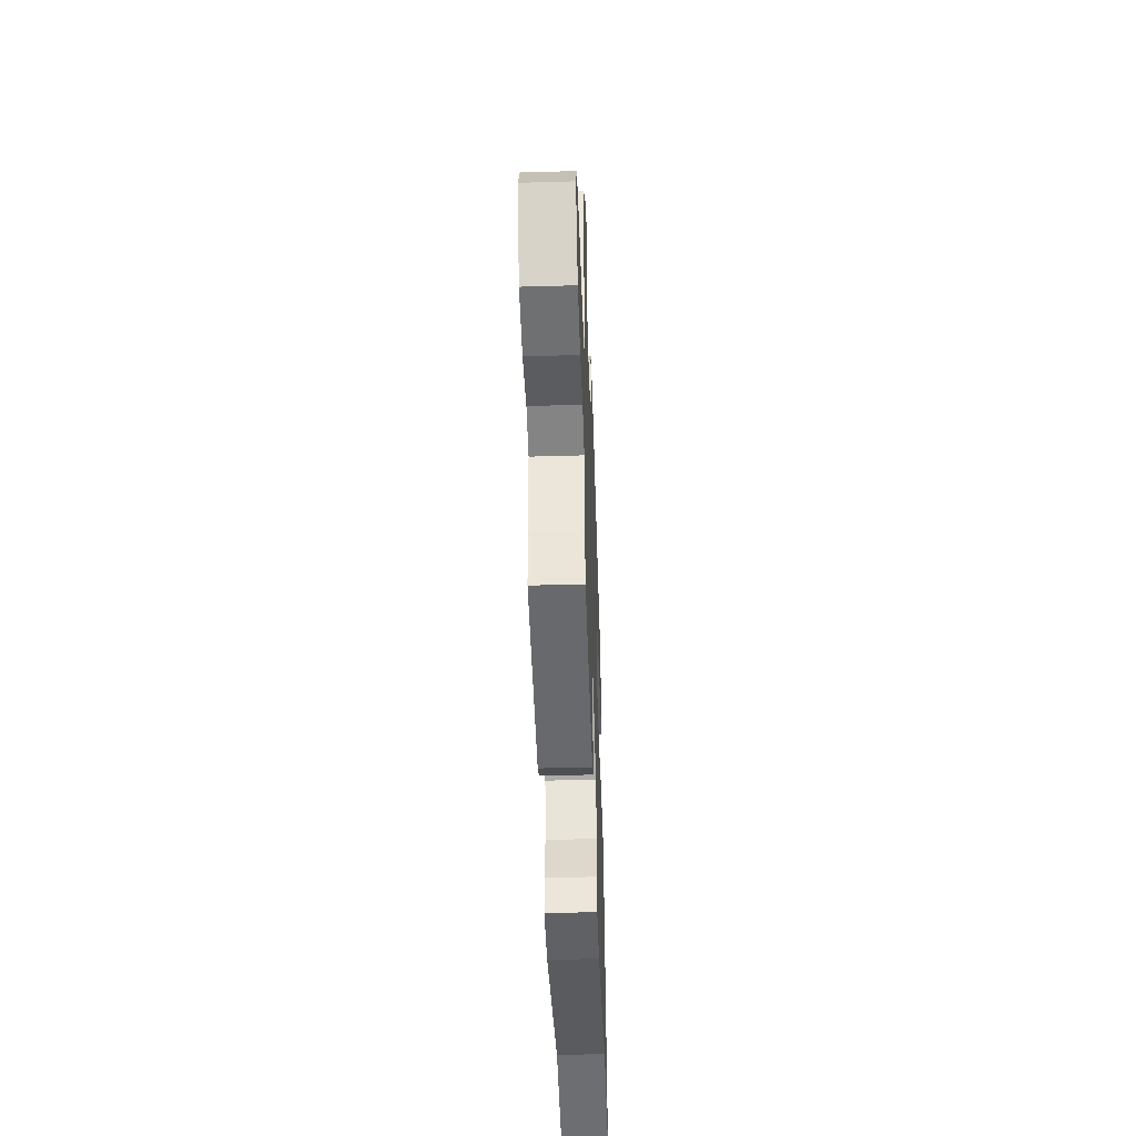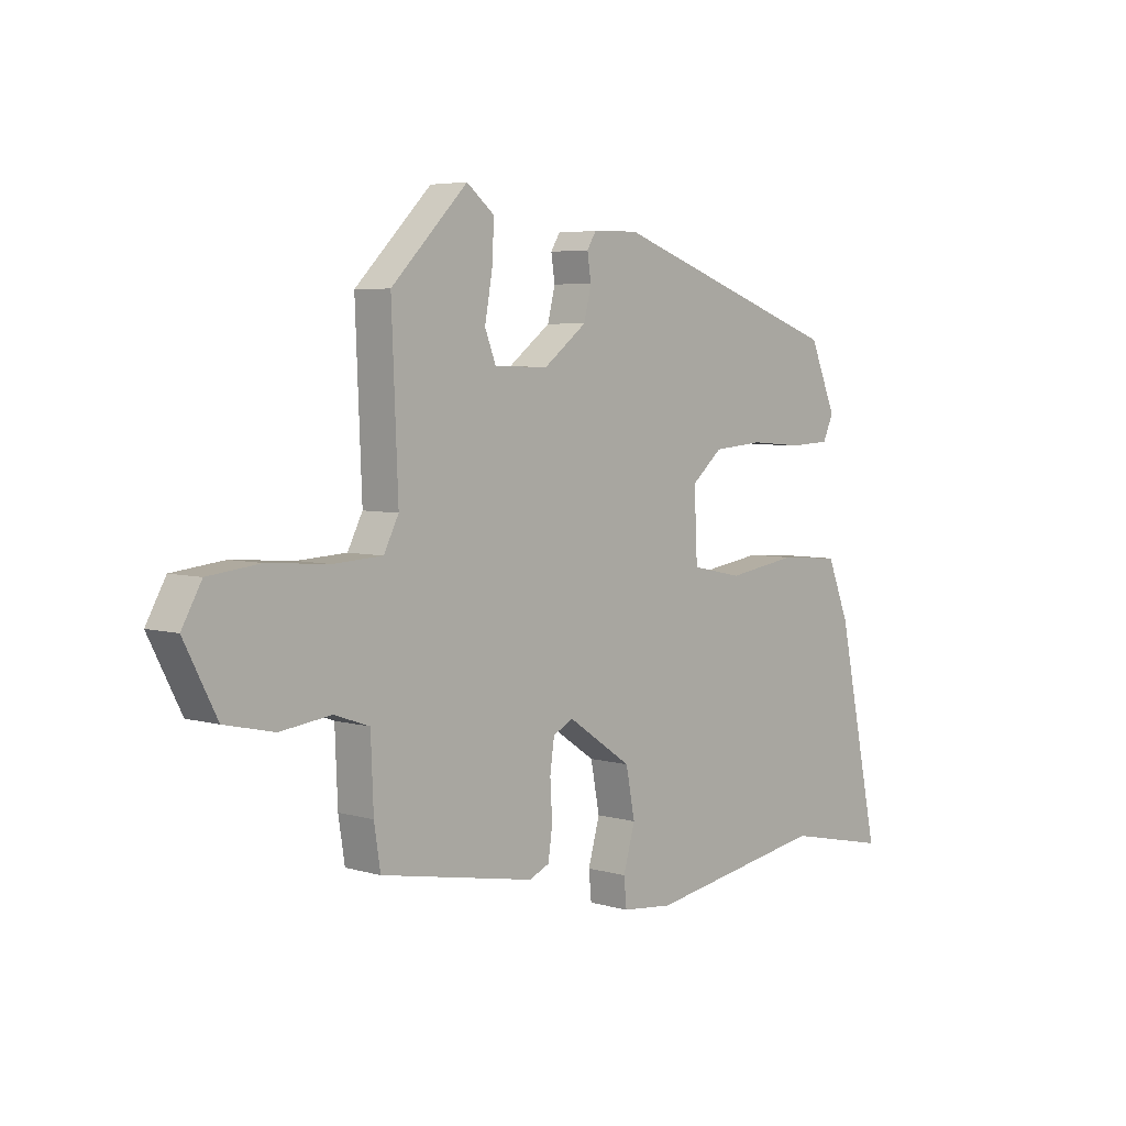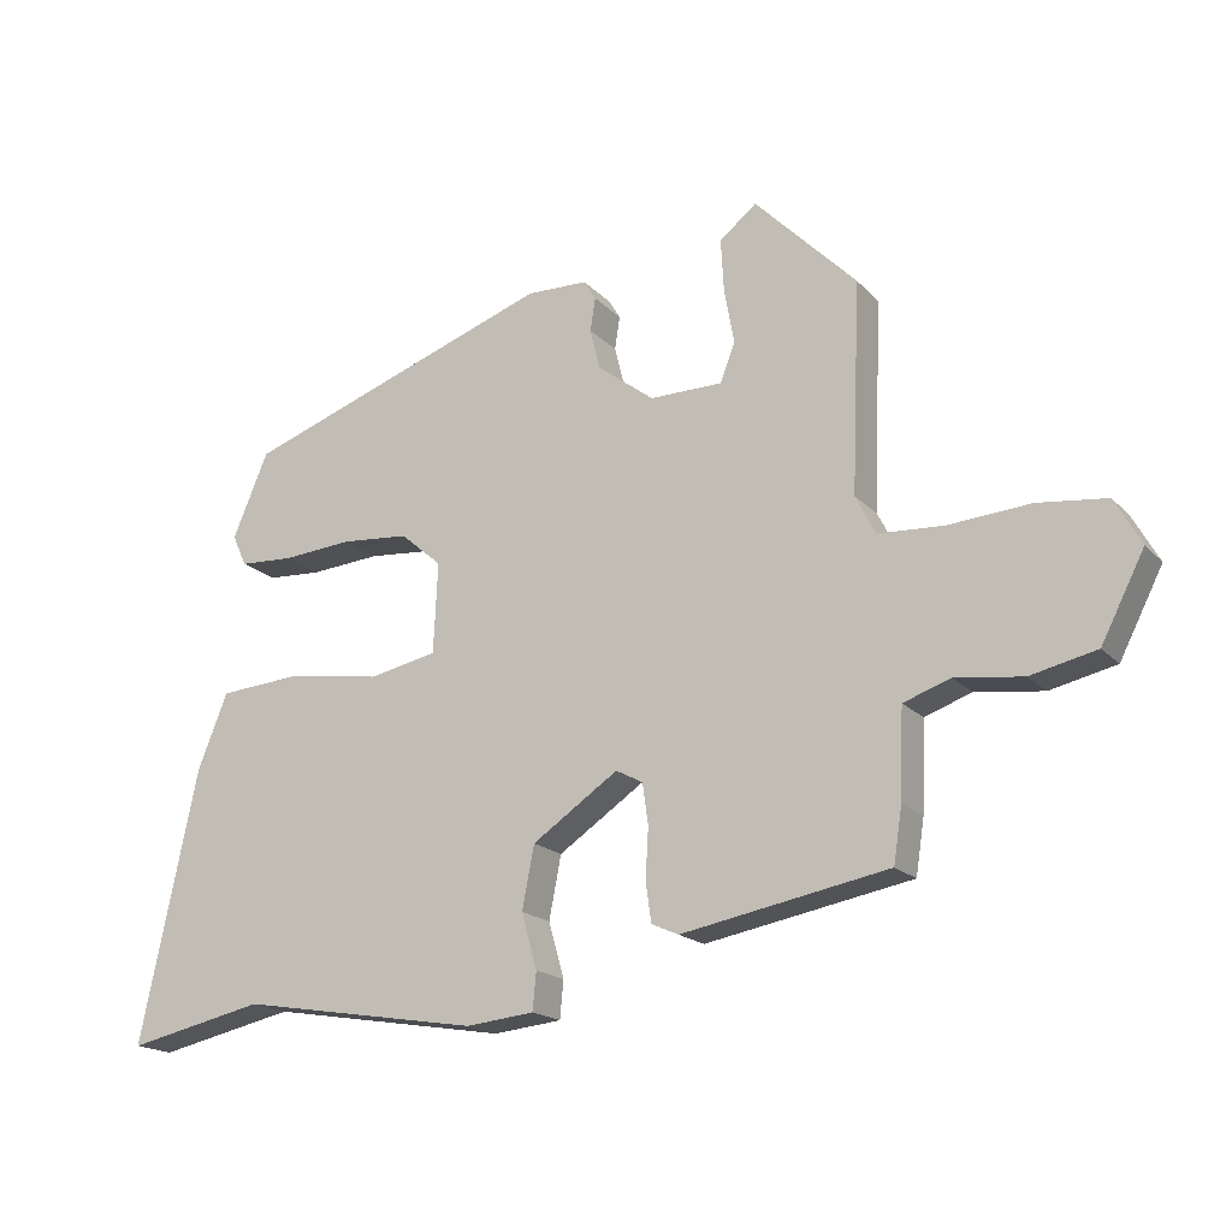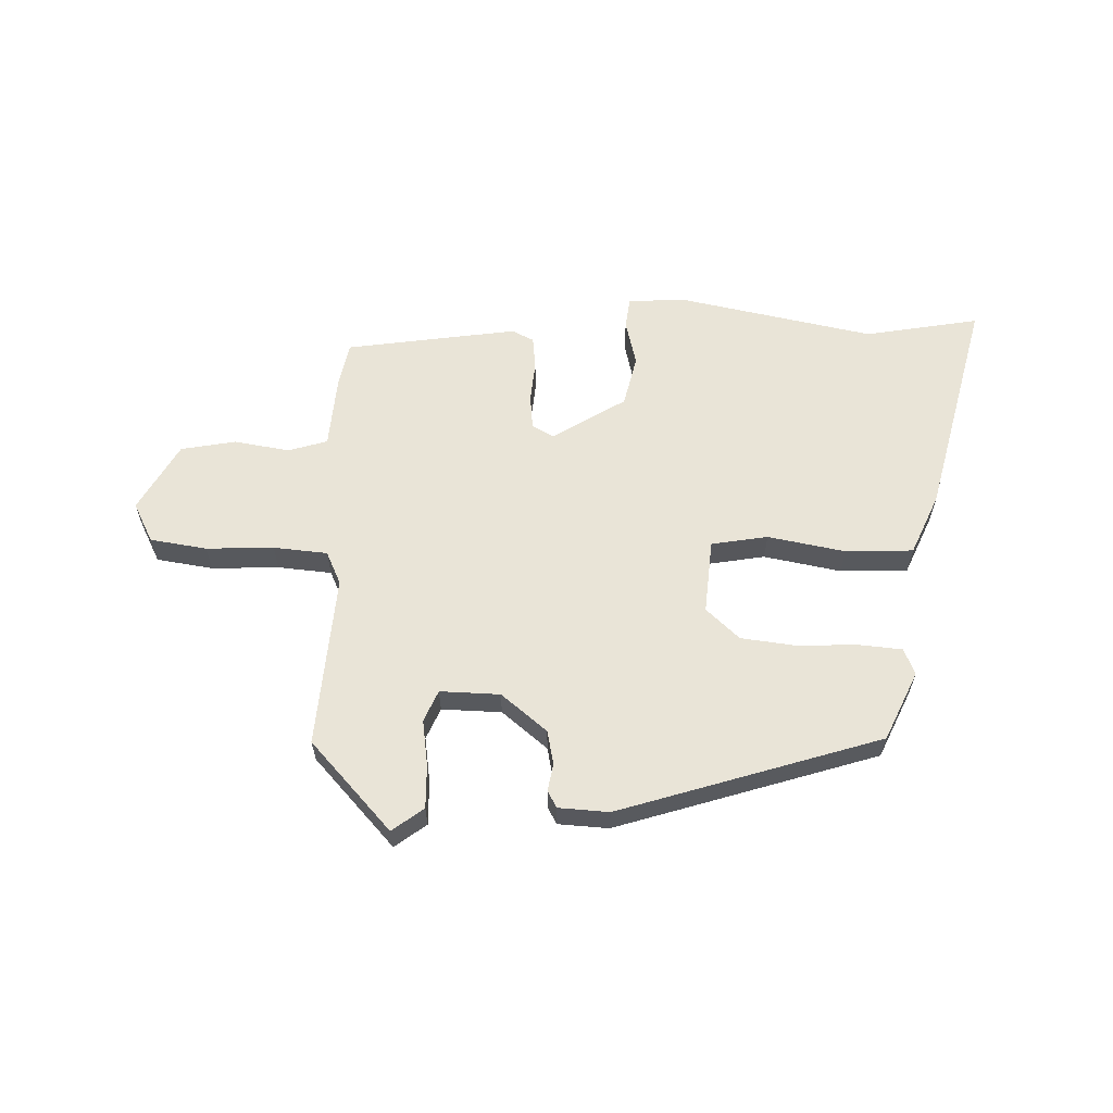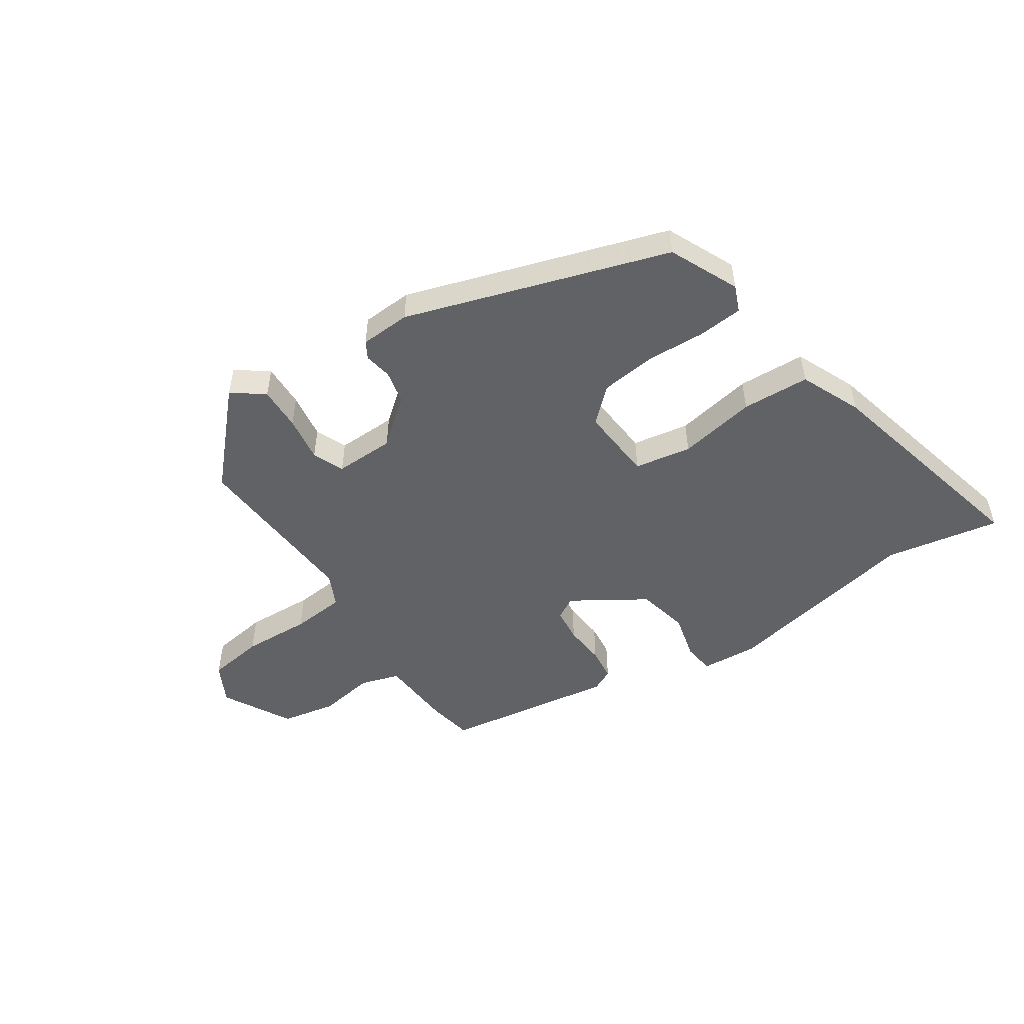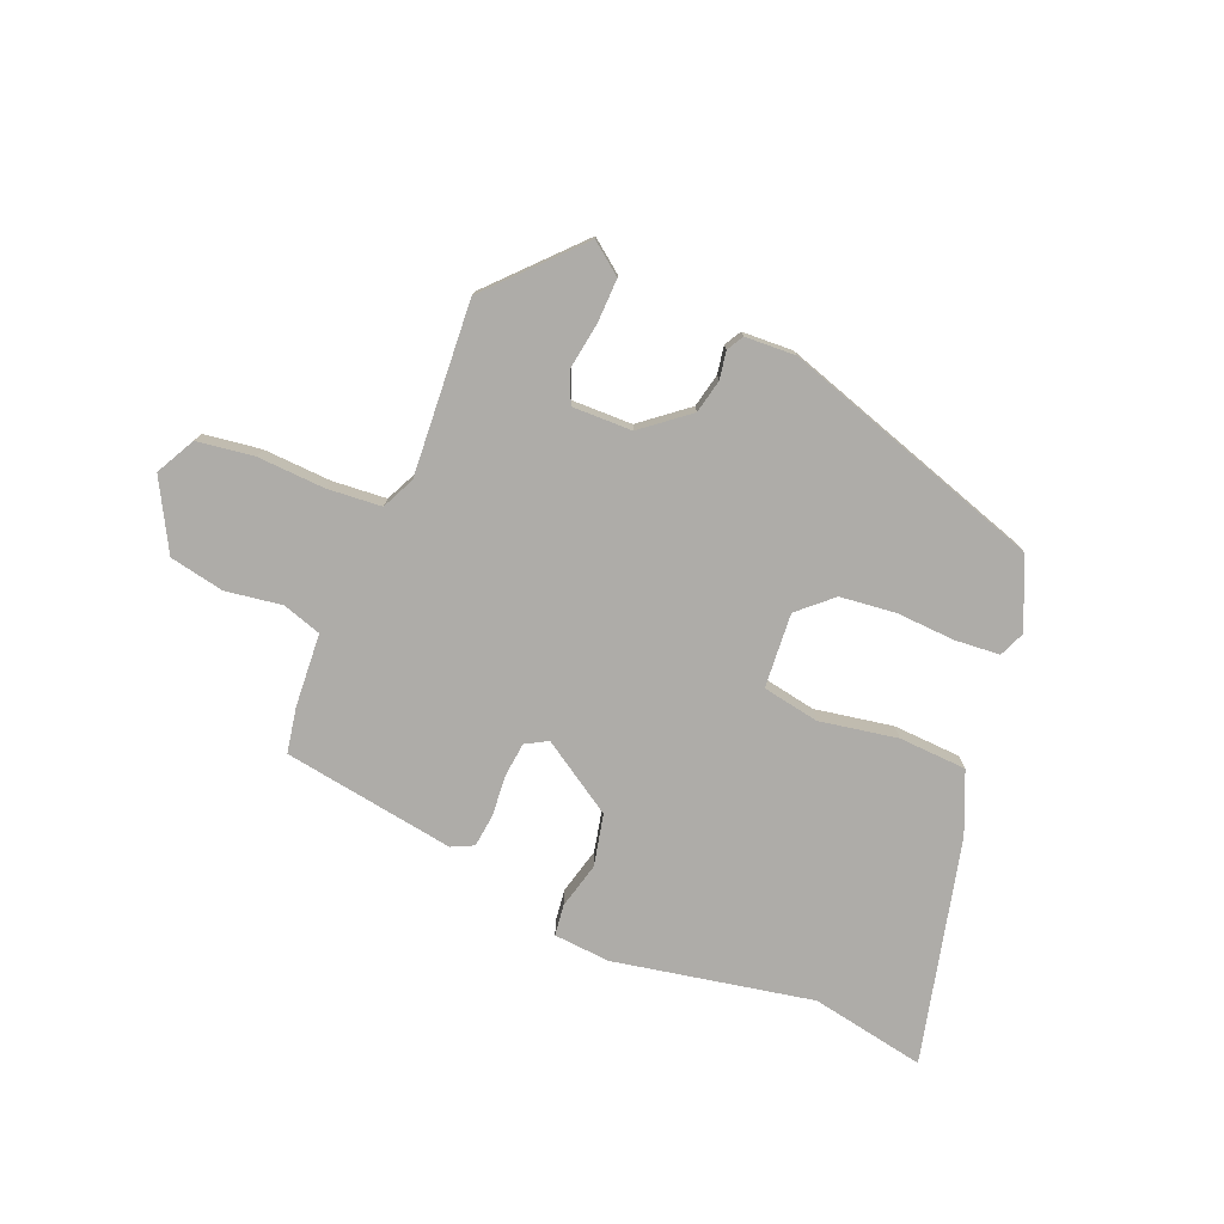
<metadata>
{"format":"obj","ext":"obj","renderer":"f3d","projection":"perspective","resolution":1024,"background":"white","views":[{"elev":-42.2,"azim":-88.0,"up":"+Z"},{"elev":5.1,"azim":-47.7,"up":"+Z"},{"elev":-18.0,"azim":-151.4,"up":"+Z"},{"elev":60.9,"azim":3.6,"up":"+Y"},{"elev":-50.7,"azim":35.5,"up":"+Y"},{"elev":-76.9,"azim":-20.9,"up":"+Y"}]}
</metadata>
<code>
v 0.625 0.07 -0.527
v 0.431 0.07 -0.485
v 0.092 0.07 -0.541
v -0.004 0.07 -0.531
v -0.009 0.07 -0.478
v 0.013 0.07 -0.4
v -0.004 0.07 -0.312
v -0.125 0.07 -0.23
v -0.163 0.07 -0.25
v -0.171 0.07 -0.308
v -0.167 0.07 -0.378
v -0.175 0.07 -0.434
v -0.213 0.07 -0.451
v -0.504 0.07 -0.397
v -0.516 0.07 -0.32
v -0.521 0.07 -0.195
v -0.587 0.07 -0.172
v -0.682 0.07 -0.184
v -0.775 0.07 -0.163
v -0.836 0.07 -0.044
v -0.799 0.07 0.022
v -0.702 0.07 0.033
v -0.587 0.07 0.024
v -0.495 0.07 0.029
v -0.467 0.07 0.084
v -0.479 0.07 0.379
v -0.336 0.07 0.524
v -0.284 0.07 0.482
v -0.288 0.07 0.408
v -0.302 0.07 0.33
v -0.281 0.07 0.276
v -0.179 0.07 0.275
v -0.099 0.07 0.336
v -0.085 0.07 0.393
v -0.092 0.07 0.44
v -0.075 0.07 0.468
v 0.011 0.07 0.47
v 0.451 0.07 0.314
v 0.501 0.07 0.195
v 0.481 0.07 0.151
v 0.405 0.07 0.147
v 0.305 0.07 0.155
v 0.21 0.07 0.147
v 0.152 0.07 0.097
v 0.158 0.07 -0.03
v 0.254 0.07 -0.05
v 0.387 0.07 -0.03
v 0.502 0.07 -0.039
v 0.544 0.07 -0.144
v 0.625 0 -0.527
v 0.431 0 -0.485
v 0.092 0 -0.541
v -0.004 0 -0.531
v -0.009 0 -0.478
v 0.013 0 -0.4
v -0.004 0 -0.312
v -0.125 0 -0.23
v -0.163 0 -0.25
v -0.171 0 -0.308
v -0.167 0 -0.378
v -0.175 0 -0.434
v -0.213 0 -0.451
v -0.504 0 -0.397
v -0.516 0 -0.32
v -0.521 0 -0.195
v -0.587 0 -0.172
v -0.682 0 -0.184
v -0.775 0 -0.163
v -0.836 0 -0.044
v -0.799 0 0.022
v -0.702 0 0.033
v -0.587 0 0.024
v -0.495 0 0.029
v -0.467 0 0.084
v -0.479 0 0.379
v -0.336 0 0.524
v -0.284 0 0.482
v -0.288 0 0.408
v -0.302 0 0.33
v -0.281 0 0.276
v -0.179 0 0.275
v -0.099 0 0.336
v -0.085 0 0.393
v -0.092 0 0.44
v -0.075 0 0.468
v 0.011 0 0.47
v 0.451 0 0.314
v 0.501 0 0.195
v 0.481 0 0.151
v 0.405 0 0.147
v 0.305 0 0.155
v 0.21 0 0.147
v 0.152 0 0.097
v 0.158 0 -0.03
v 0.254 0 -0.05
v 0.387 0 -0.03
v 0.502 0 -0.039
v 0.544 0 -0.144
f 46 47 48 49
f 45 46 49 1
f 39 40 41 42
f 39 42 43
f 38 39 43
f 37 38 43
f 34 35 36 37
f 33 34 37 43
f 32 33 43 44
f 27 28 29 30
f 25 26 27 30
f 24 25 30 31
f 20 21 22 23
f 20 23 24
f 17 18 19 20
f 16 17 20 24
f 10 11 12 13
f 9 10 13 14
f 8 9 14 15
f 3 4 5 6
f 2 3 6 7
f 45 1 2 7
f 44 45 7 8
f 24 31 32 44
f 16 24 44
f 8 15 16 44
f 98 97 96 95
f 50 98 95 94
f 91 90 89 88
f 92 91 88
f 92 88 87
f 92 87 86
f 86 85 84 83
f 92 86 83 82
f 93 92 82 81
f 79 78 77 76
f 79 76 75 74
f 80 79 74 73
f 72 71 70 69
f 73 72 69
f 69 68 67 66
f 73 69 66 65
f 62 61 60 59
f 63 62 59 58
f 64 63 58 57
f 55 54 53 52
f 56 55 52 51
f 56 51 50 94
f 57 56 94 93
f 93 81 80 73
f 93 73 65
f 93 65 64 57
f 1 50 51 2
f 2 51 52 3
f 3 52 53 4
f 4 53 54 5
f 5 54 55 6
f 6 55 56 7
f 7 56 57 8
f 8 57 58 9
f 9 58 59 10
f 10 59 60 11
f 11 60 61 12
f 12 61 62 13
f 13 62 63 14
f 14 63 64 15
f 15 64 65 16
f 16 65 66 17
f 17 66 67 18
f 18 67 68 19
f 19 68 69 20
f 20 69 70 21
f 21 70 71 22
f 22 71 72 23
f 23 72 73 24
f 24 73 74 25
f 25 74 75 26
f 26 75 76 27
f 27 76 77 28
f 28 77 78 29
f 29 78 79 30
f 30 79 80 31
f 31 80 81 32
f 32 81 82 33
f 33 82 83 34
f 34 83 84 35
f 35 84 85 36
f 36 85 86 37
f 37 86 87 38
f 38 87 88 39
f 39 88 89 40
f 40 89 90 41
f 41 90 91 42
f 42 91 92 43
f 43 92 93 44
f 44 93 94 45
f 45 94 95 46
f 46 95 96 47
f 47 96 97 48
f 48 97 98 49
f 49 98 50 1

</code>
